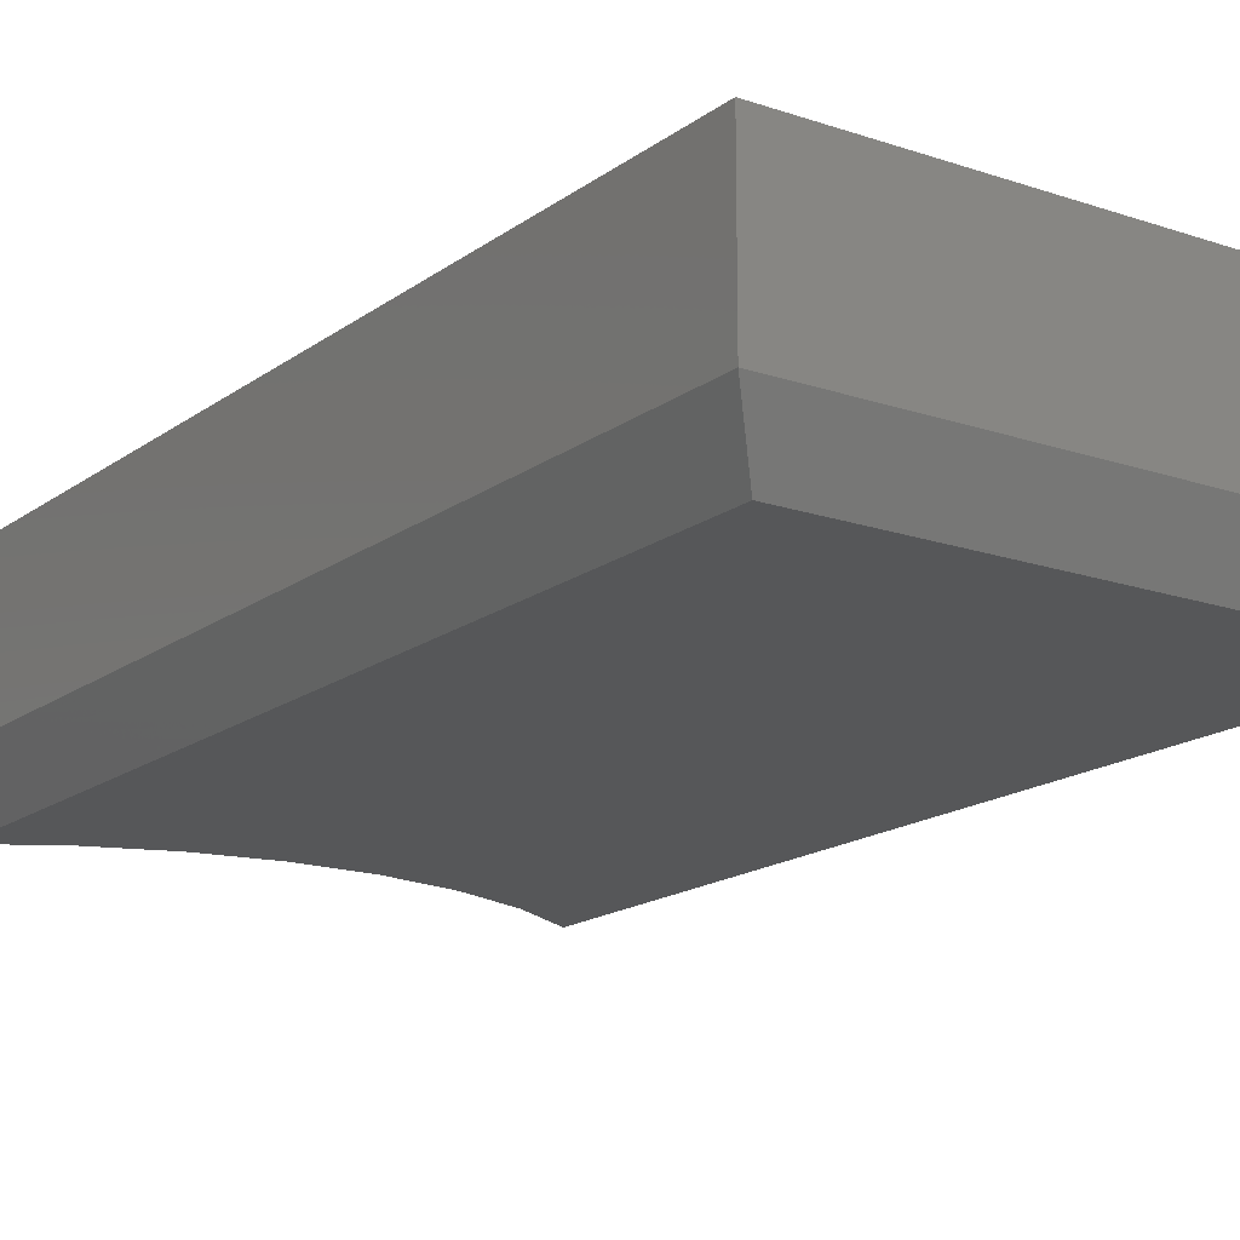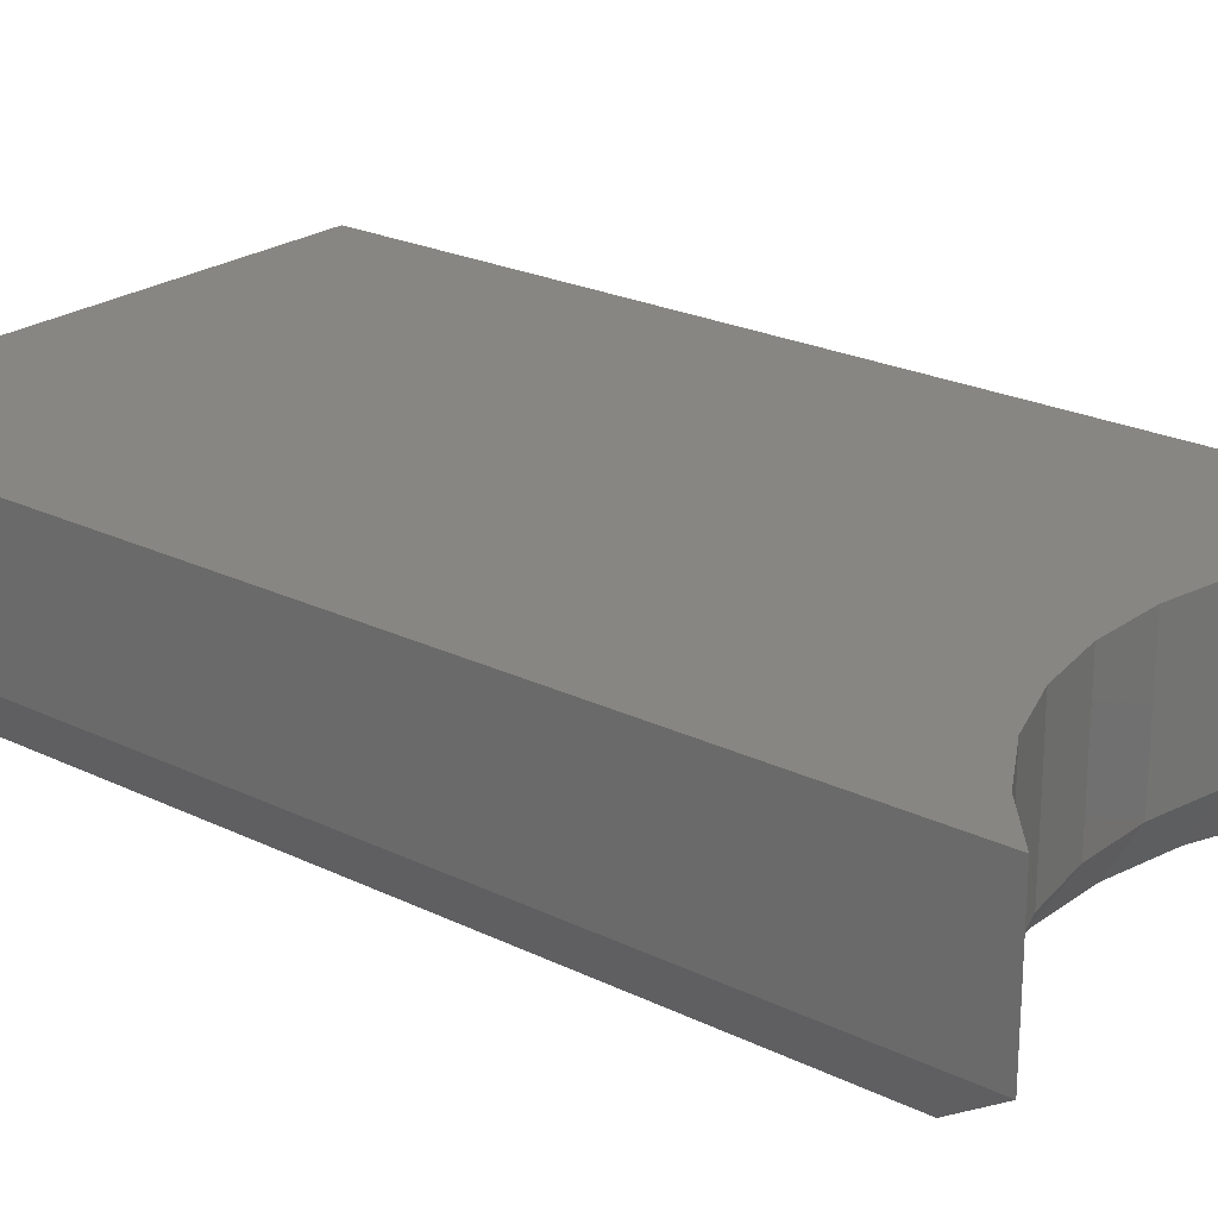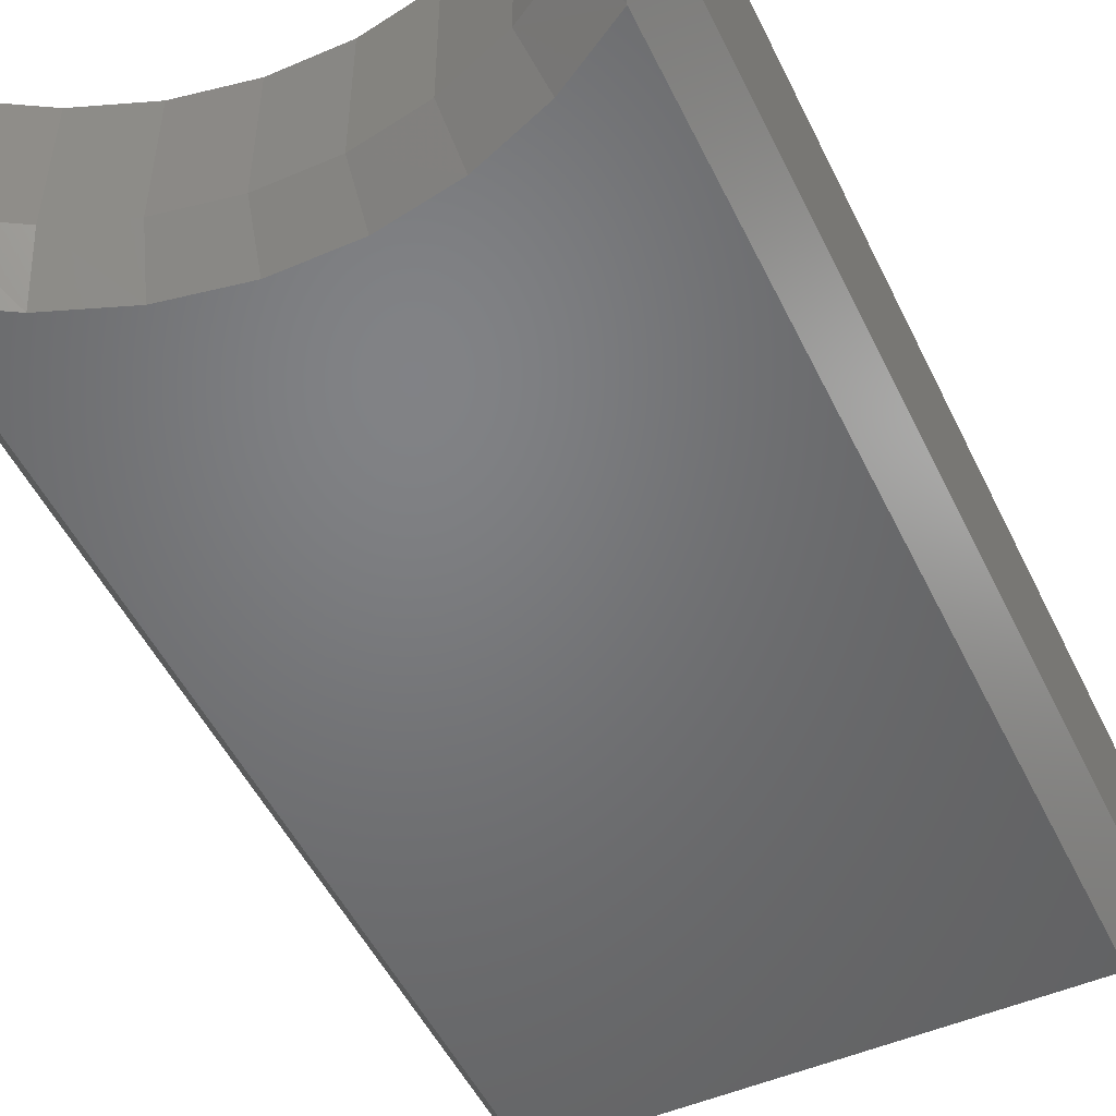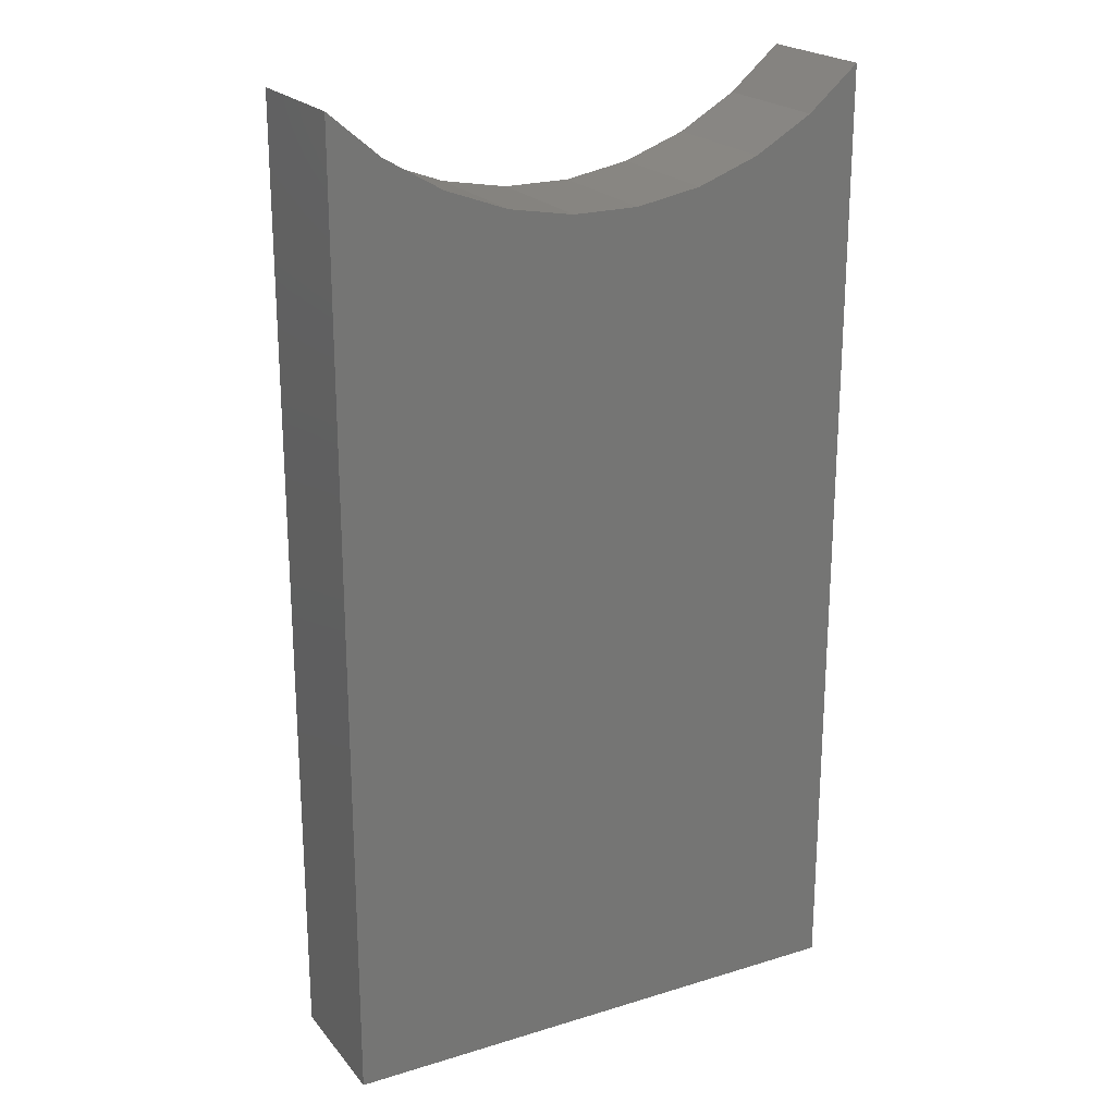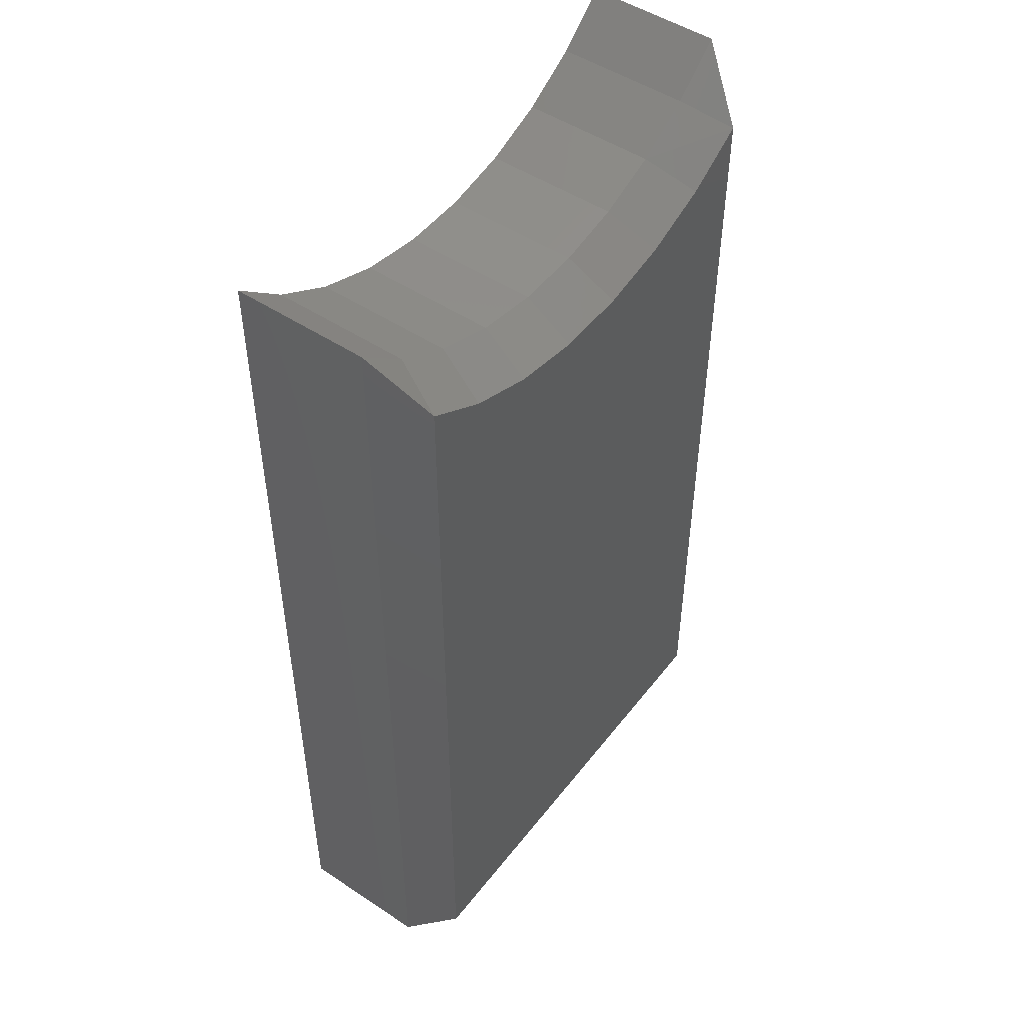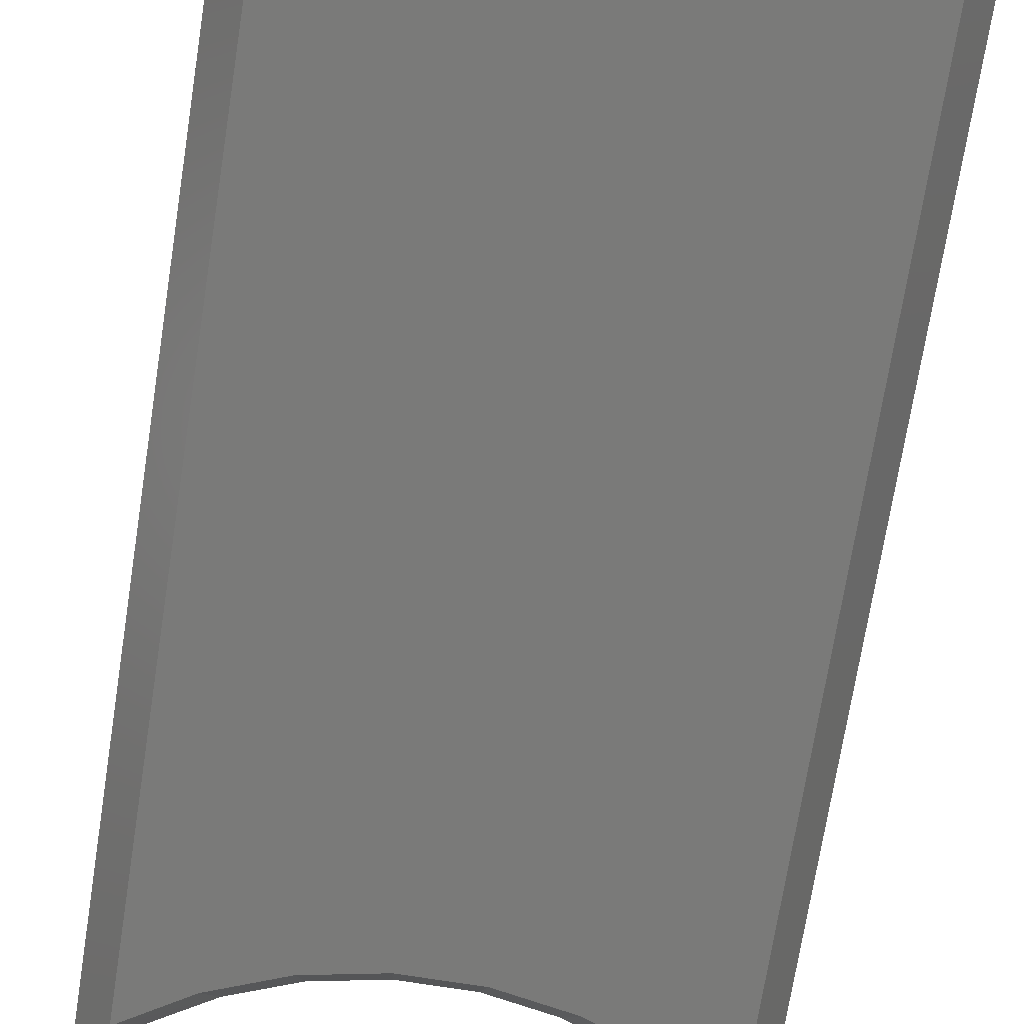
<metadata>
{"format":"stl","ext":"stl","renderer":"f3d","projection":"perspective","resolution":1024,"background":"white","views":[{"elev":-16.6,"azim":145.2,"up":"+Y"},{"elev":23.1,"azim":-50.4,"up":"+Y"},{"elev":-50.6,"azim":25.2,"up":"+Y"},{"elev":21.8,"azim":151.8,"up":"+Z"},{"elev":49.6,"azim":-53.8,"up":"+Z"},{"elev":-72.8,"azim":171.0,"up":"+Y"}]}
</metadata>
<code>
# stl→obj: 34 verts, 64 faces
v 0.3759 -0.2891 -0.7031
v 0.3759 -0.2891 0.6477
v 0.2786 -0.2891 0.5895
v 0.1725 -0.2891 0.5496
v 0.06103 -0.2891 0.5293
v -0.05231 -0.2891 0.5293
v -0.3672 -0.2891 -0.7031
v -0.1638 -0.2891 0.5496
v -0.2699 -0.2891 0.5895
v -0.3672 -0.2891 0.6477
v -0.4141 -0.2109 0.75
v -0.4141 1.535e-16 0.75
v -0.4141 -0.2109 -0.75
v -0.4141 0 -0.75
v 0.0561 1.603e-16 0.576
v 0.158 -0.2109 0.5942
v 0.158 1.679e-16 0.5942
v 0.255 -0.2109 0.6301
v 0.255 1.773e-16 0.6301
v 0.3442 -0.2109 0.6826
v 0.3442 1.881e-16 0.6826
v 0.4228 -0.2109 0.75
v 0.4228 2.13e-16 0.75
v 0.0561 -0.2109 0.576
v -0.04739 1.545e-16 0.576
v -0.04739 -0.2109 0.576
v -0.1493 1.509e-16 0.5942
v -0.1493 -0.2109 0.5942
v -0.2463 1.495e-16 0.6301
v -0.2463 -0.2109 0.6301
v -0.3355 1.504e-16 0.6826
v -0.3355 -0.2109 0.6826
v 0.4228 -0.2109 -0.75
v 0.4228 4.645e-17 -0.75
f 1 2 3
f 1 3 4
f 1 4 5
f 1 5 6
f 1 6 7
f 7 6 8
f 7 8 9
f 7 9 10
f 11 12 13
f 13 12 14
f 15 16 17
f 17 16 18
f 17 18 19
f 19 18 20
f 19 20 21
f 21 20 22
f 21 22 23
f 16 15 24
f 24 15 25
f 24 25 26
f 26 25 27
f 26 27 28
f 28 27 29
f 28 29 30
f 30 29 31
f 30 31 32
f 32 31 12
f 32 12 11
f 33 34 22
f 22 34 23
f 13 14 33
f 33 14 34
f 11 10 32
f 32 10 9
f 32 9 30
f 30 9 8
f 30 8 28
f 28 8 6
f 28 6 26
f 26 6 5
f 26 5 24
f 22 20 2
f 2 20 18
f 2 18 3
f 3 18 16
f 3 16 4
f 4 16 24
f 4 24 5
f 33 22 1
f 1 22 2
f 13 33 7
f 7 33 1
f 11 13 10
f 10 13 7
f 34 14 15
f 34 15 17
f 34 17 19
f 34 19 21
f 34 21 23
f 14 12 31
f 14 31 29
f 14 29 27
f 14 27 25
f 14 25 15

</code>
